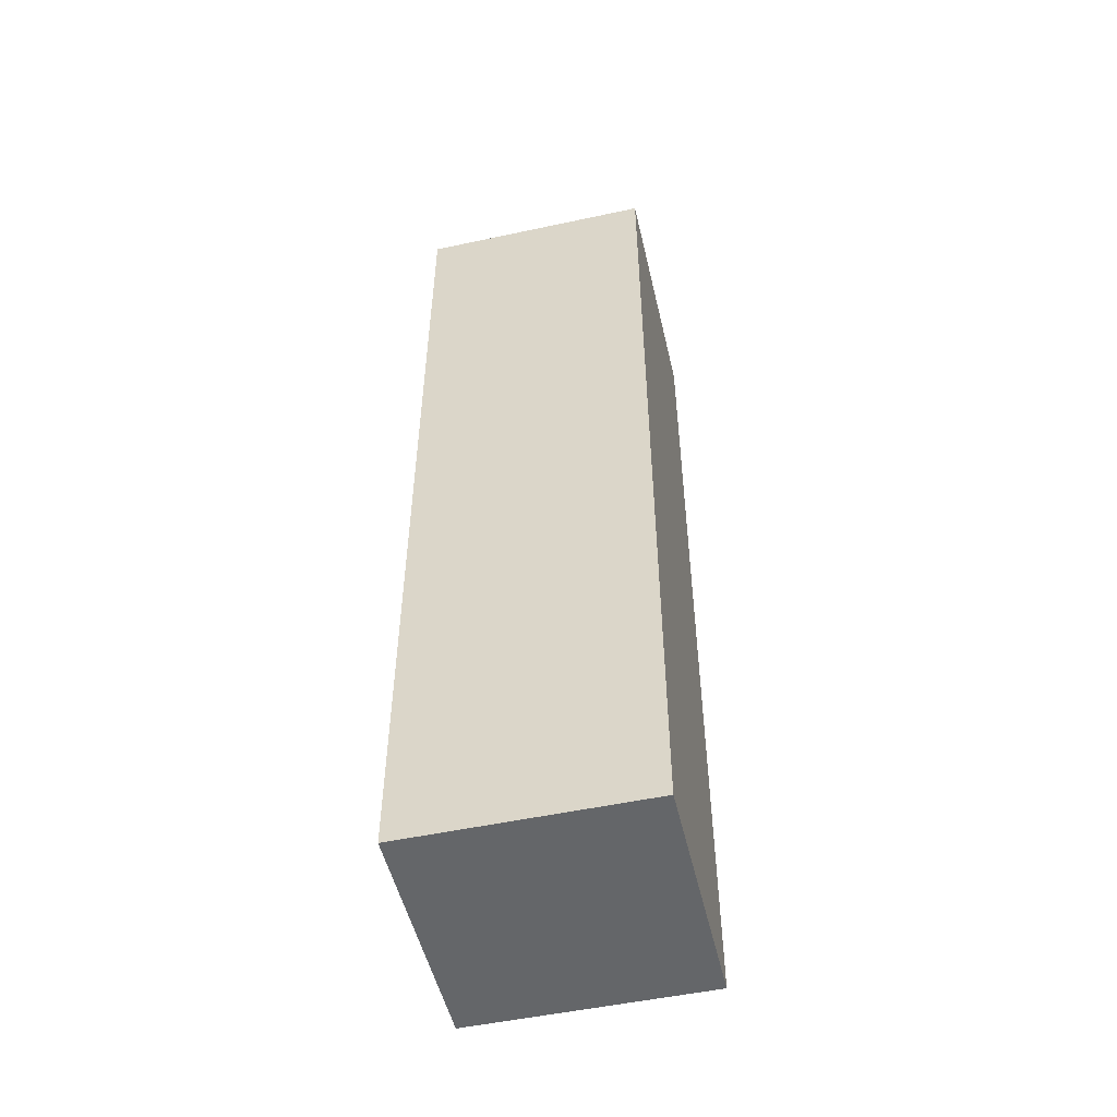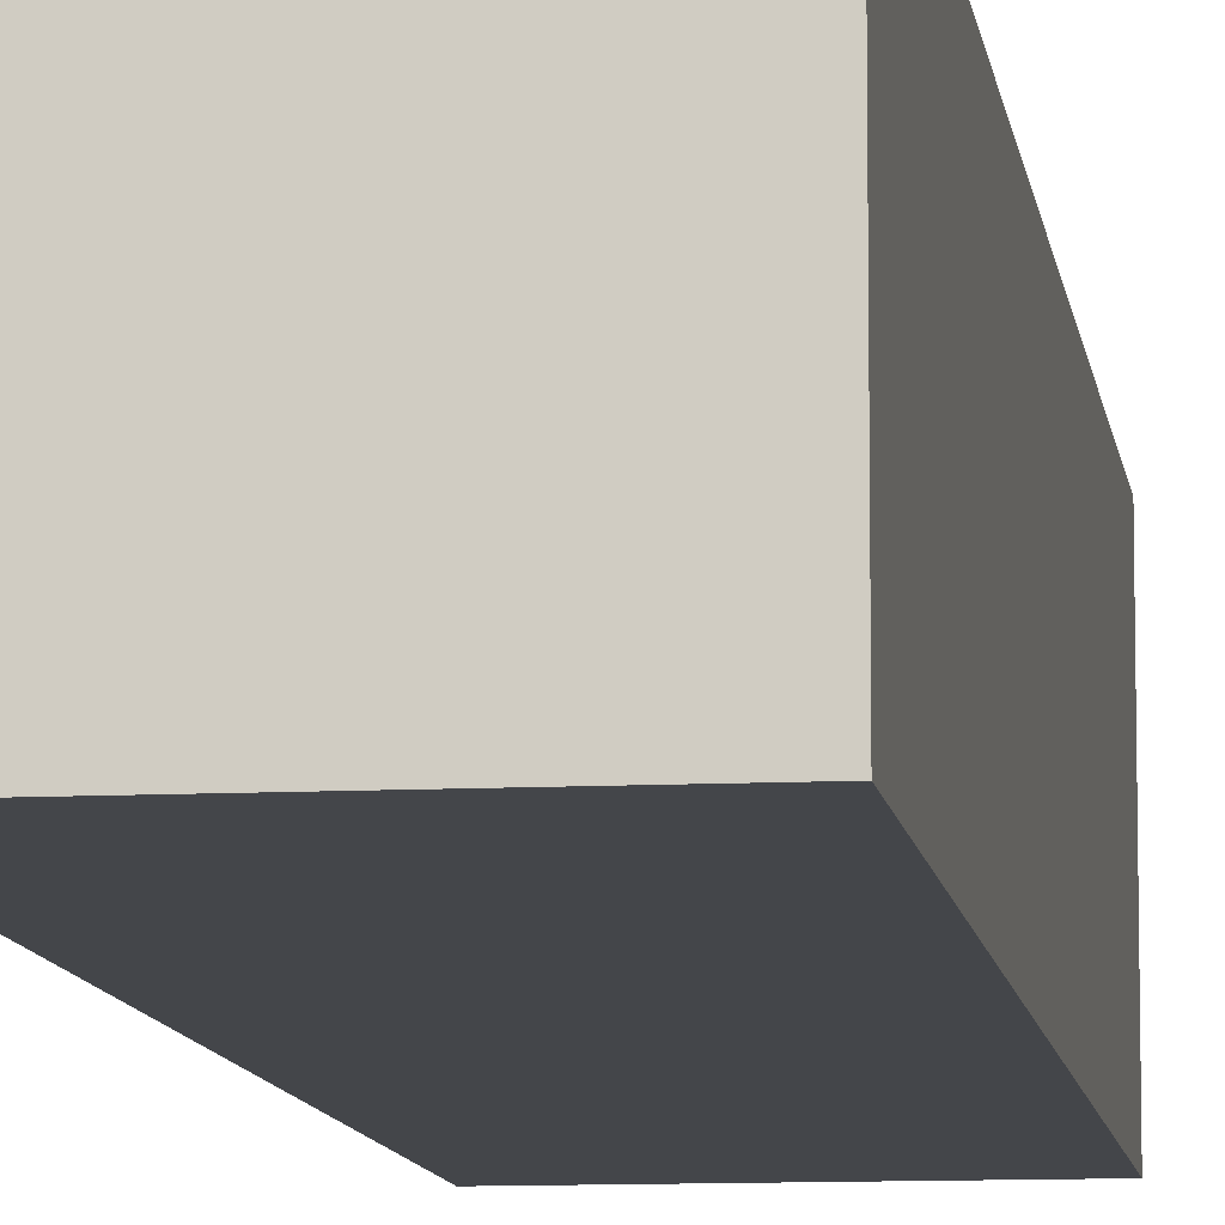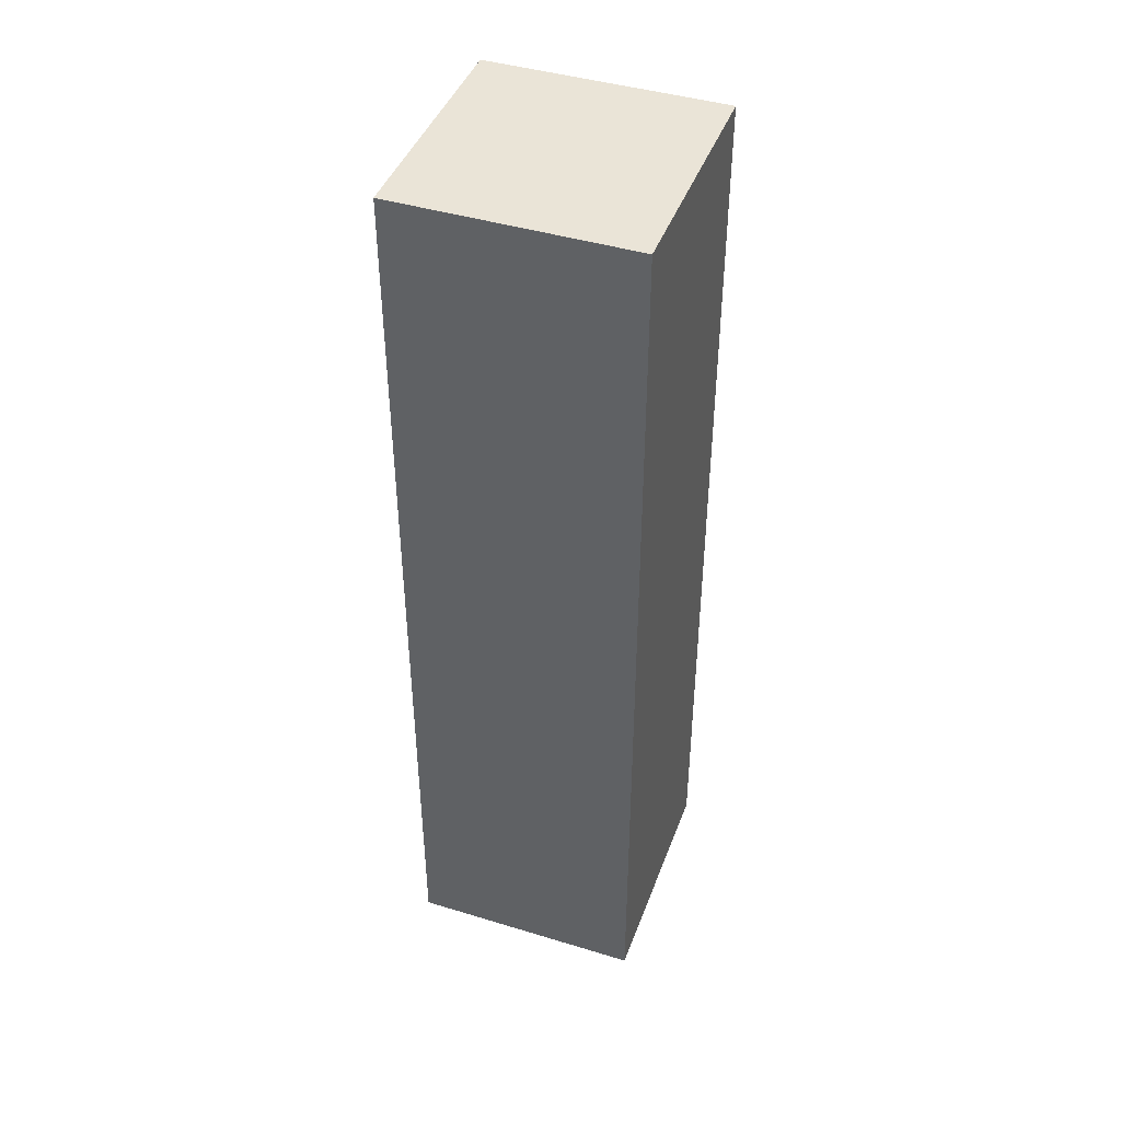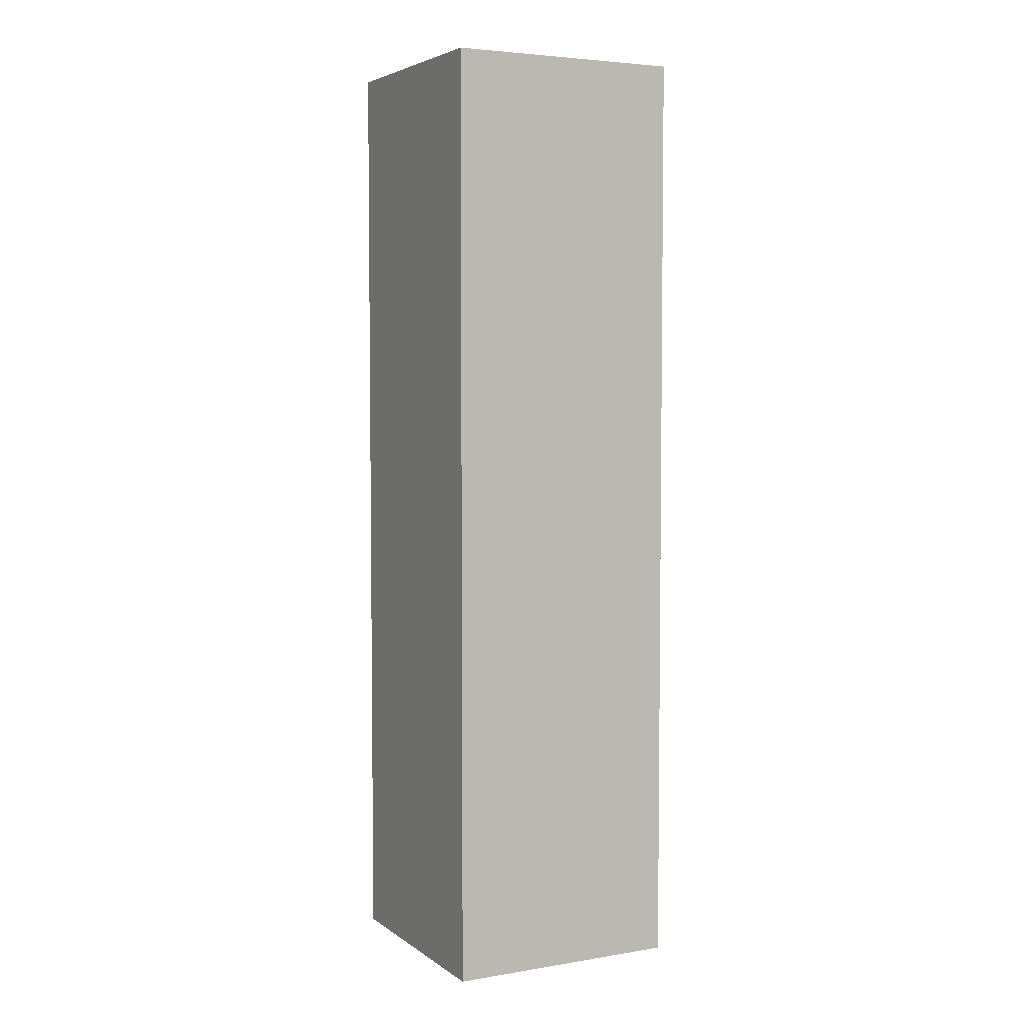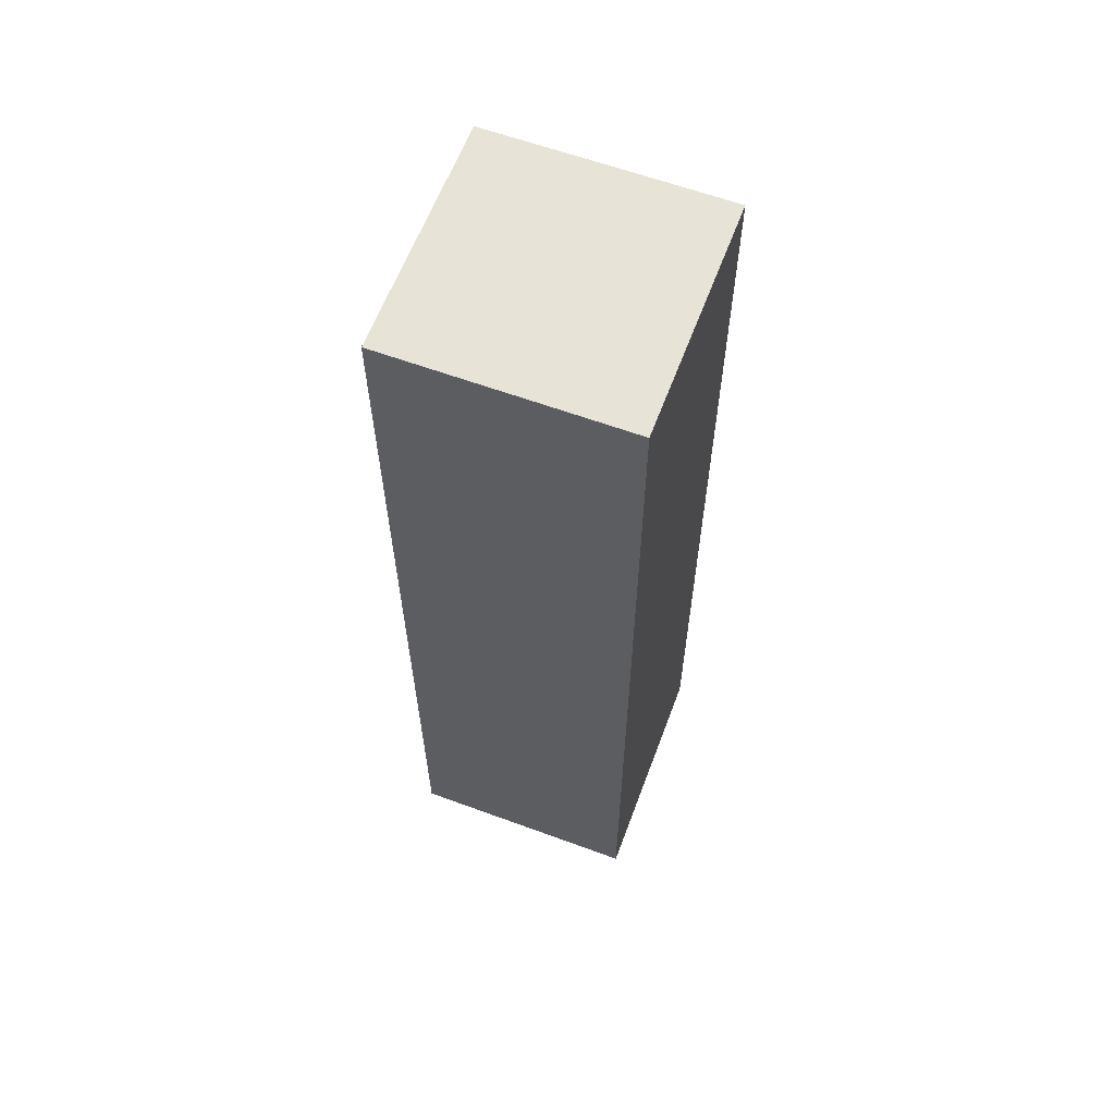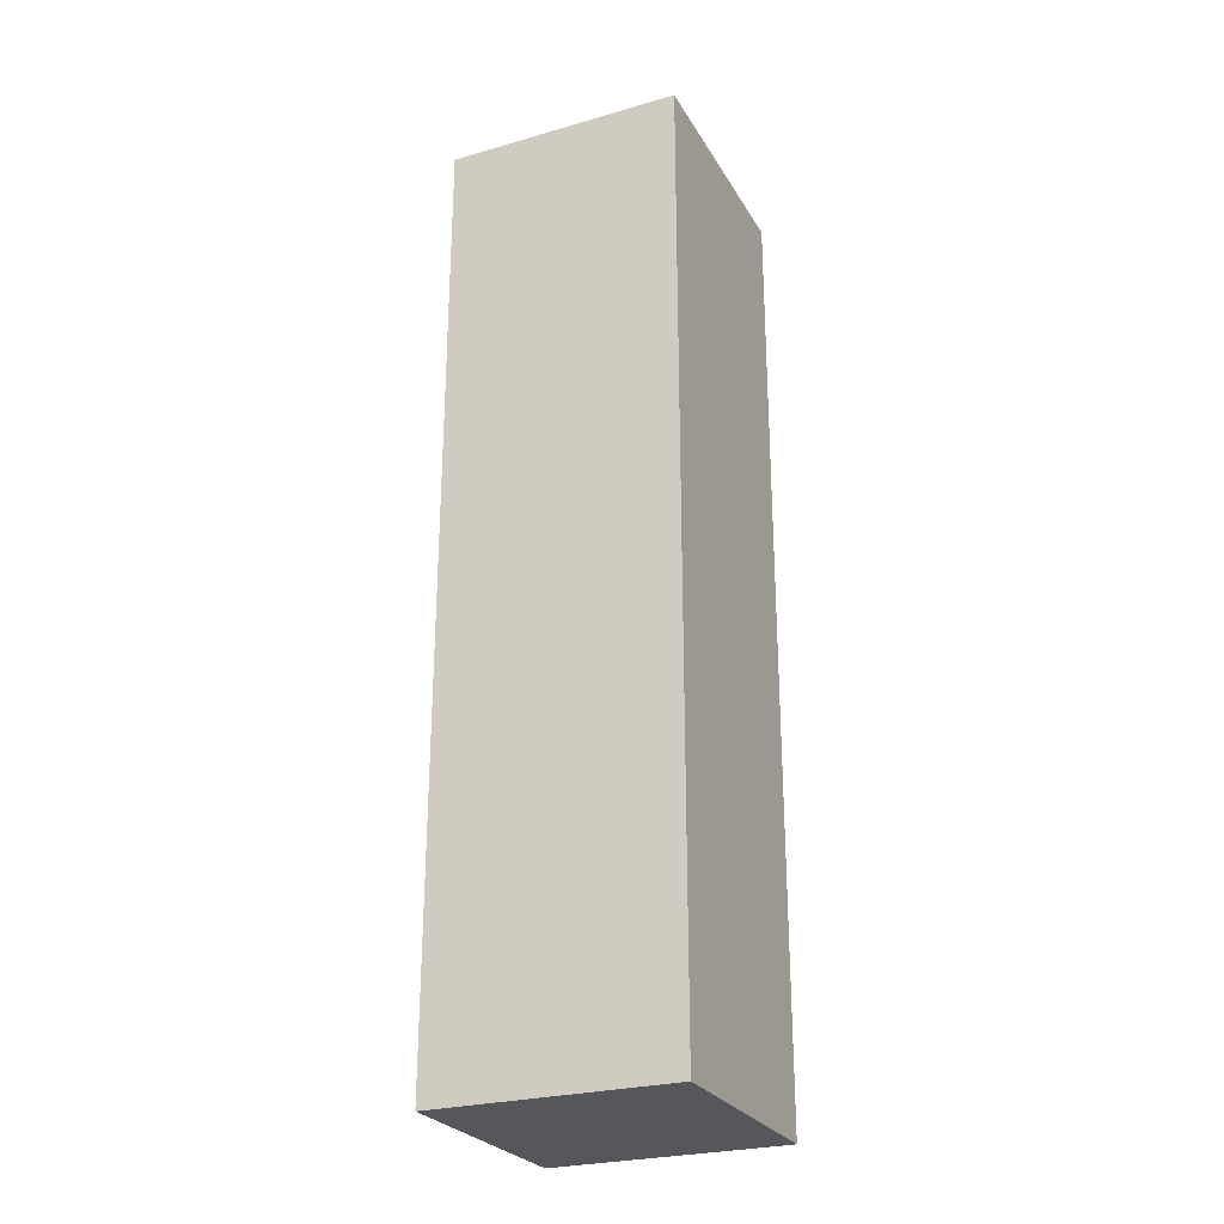
<metadata>
{"format":"obj","ext":"obj","renderer":"f3d","projection":"perspective","resolution":1024,"background":"white","views":[{"elev":-51.7,"azim":13.1,"up":"+Y"},{"elev":-9.7,"azim":7.7,"up":"+Z"},{"elev":43.6,"azim":19.7,"up":"+Y"},{"elev":4.5,"azim":-117.3,"up":"+Y"},{"elev":61.7,"azim":20.5,"up":"+Y"},{"elev":-26.5,"azim":24.2,"up":"+Y"}]}
</metadata>
<code>
g _Combined_AutoVis45_0
v -17.5 -17.5 15.5
v -17.5 -17.5 14.5
v -16.5 -17.5 14.5
v -16.5 -17.5 15.5
v -17.5 -18.5 15.5
v -17.5 -19.5 15.5
v -17.5 -19.5 14.5
v -17.5 -18.5 14.5
v -17.5 -20.5 15.5
v -17.5 -21.5 15.5
v -17.5 -21.5 14.5
v -17.5 -20.5 14.5
v -17.5 -19.5 15.5
v -17.5 -20.5 15.5
v -17.5 -20.5 14.5
v -17.5 -19.5 14.5
v -16.5 -19.5 15.5
v -16.5 -20.5 15.5
v -17.5 -20.5 15.5
v -17.5 -19.5 15.5
v -16.5 -20.5 15.5
v -16.5 -21.5 15.5
v -17.5 -21.5 15.5
v -17.5 -20.5 15.5
v -16.5 -18.5 15.5
v -16.5 -19.5 15.5
v -17.5 -19.5 15.5
v -17.5 -18.5 15.5
v -16.5 -18.5 15.5
v -17.5 -18.5 15.5
v -17.5 -17.5 15.5
v -16.5 -17.5 15.5
v -16.5 -17.5 14.5
v -16.5 -18.5 14.5
v -16.5 -18.5 15.5
v -16.5 -17.5 15.5
v -16.5 -18.5 14.5
v -16.5 -19.5 14.5
v -16.5 -19.5 15.5
v -16.5 -18.5 15.5
v -16.5 -20.5 14.5
v -16.5 -21.5 14.5
v -16.5 -21.5 15.5
v -16.5 -20.5 15.5
v -16.5 -19.5 14.5
v -16.5 -20.5 14.5
v -16.5 -20.5 15.5
v -16.5 -19.5 15.5
v -17.5 -19.5 14.5
v -17.5 -20.5 14.5
v -16.5 -20.5 14.5
v -16.5 -19.5 14.5
v -17.5 -20.5 14.5
v -17.5 -21.5 14.5
v -16.5 -21.5 14.5
v -16.5 -20.5 14.5
v -17.5 -18.5 14.5
v -17.5 -19.5 14.5
v -16.5 -19.5 14.5
v -16.5 -18.5 14.5
v -17.5 -17.5 14.5
v -17.5 -18.5 14.5
v -16.5 -18.5 14.5
v -16.5 -17.5 14.5
v -17.5 -17.5 15.5
v -17.5 -18.5 15.5
v -17.5 -18.5 14.5
v -17.5 -17.5 14.5
v -17.5 -21.5 15.5
v -16.5 -21.5 15.5
v -16.5 -21.5 14.5
v -17.5 -21.5 14.5
g _Combined_AutoVis45_0_0
f 3 2 1
f 4 3 1
f 7 6 5
f 8 7 5
f 11 10 9
f 12 11 9
f 15 14 13
f 16 15 13
f 19 18 17
f 20 19 17
f 23 22 21
f 24 23 21
f 27 26 25
f 28 27 25
f 31 30 29
f 32 31 29
f 35 34 33
f 36 35 33
f 39 38 37
f 40 39 37
f 43 42 41
f 44 43 41
f 47 46 45
f 48 47 45
f 51 50 49
f 52 51 49
f 55 54 53
f 56 55 53
f 59 58 57
f 60 59 57
f 63 62 61
f 64 63 61
f 67 66 65
f 68 67 65
f 71 70 69
f 72 71 69

</code>
